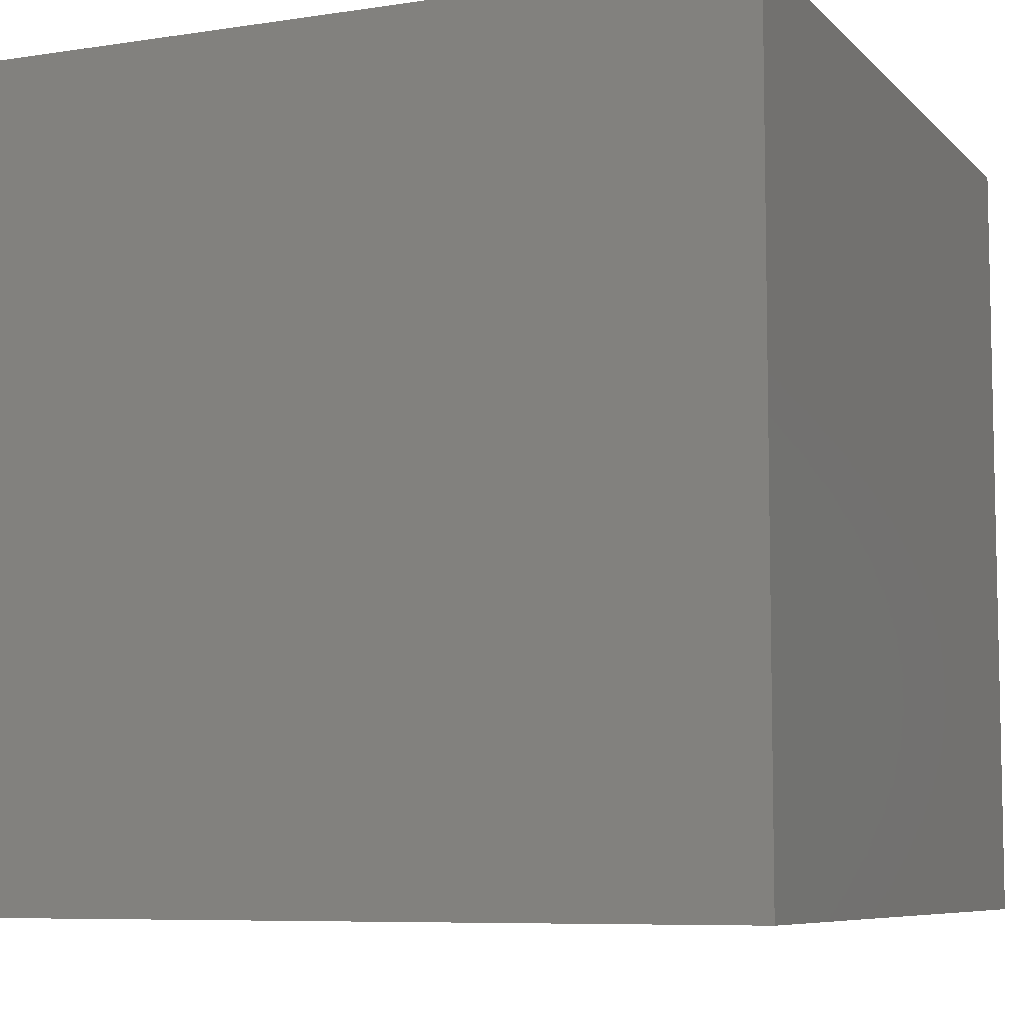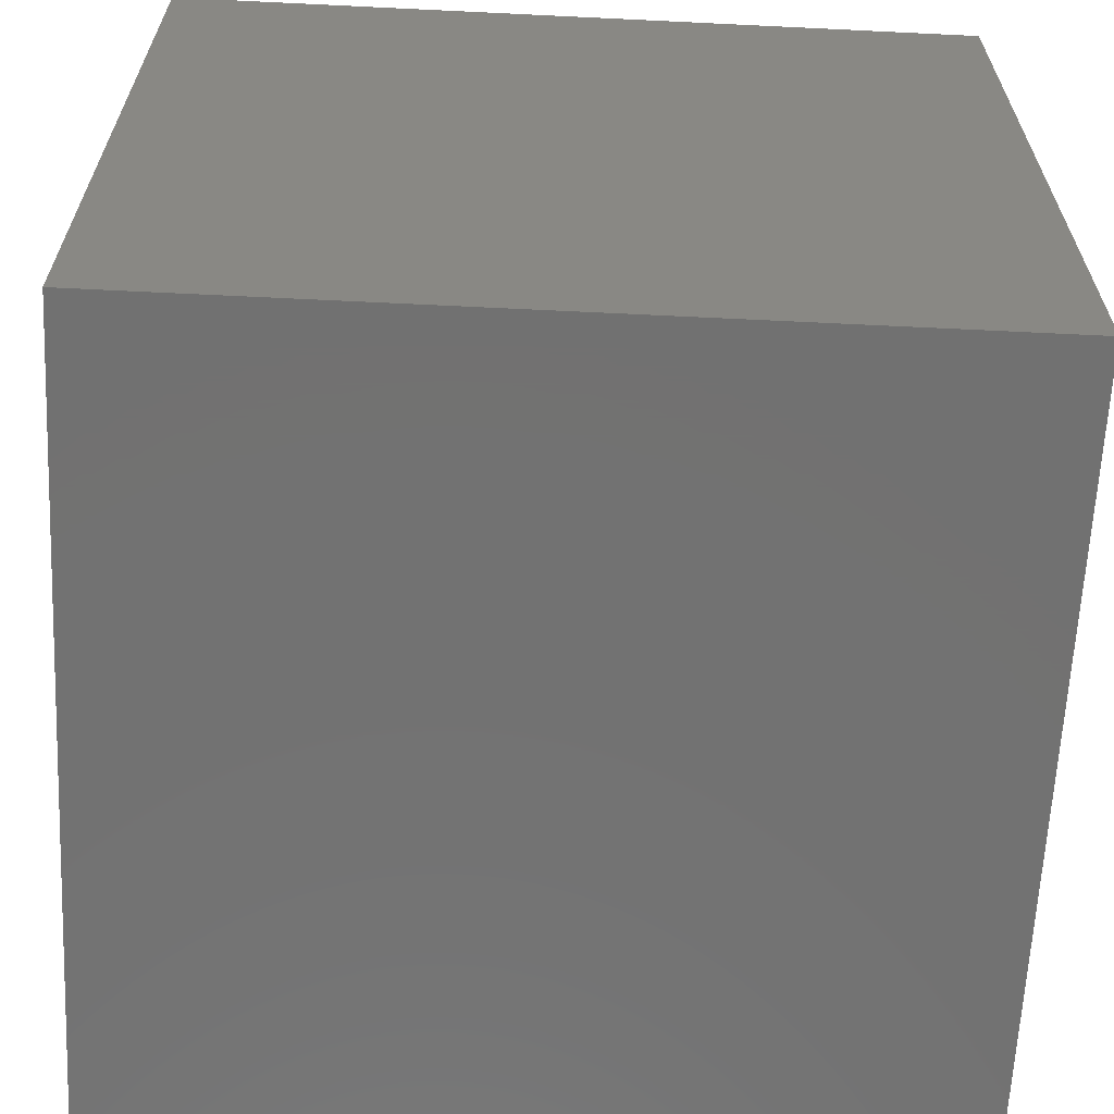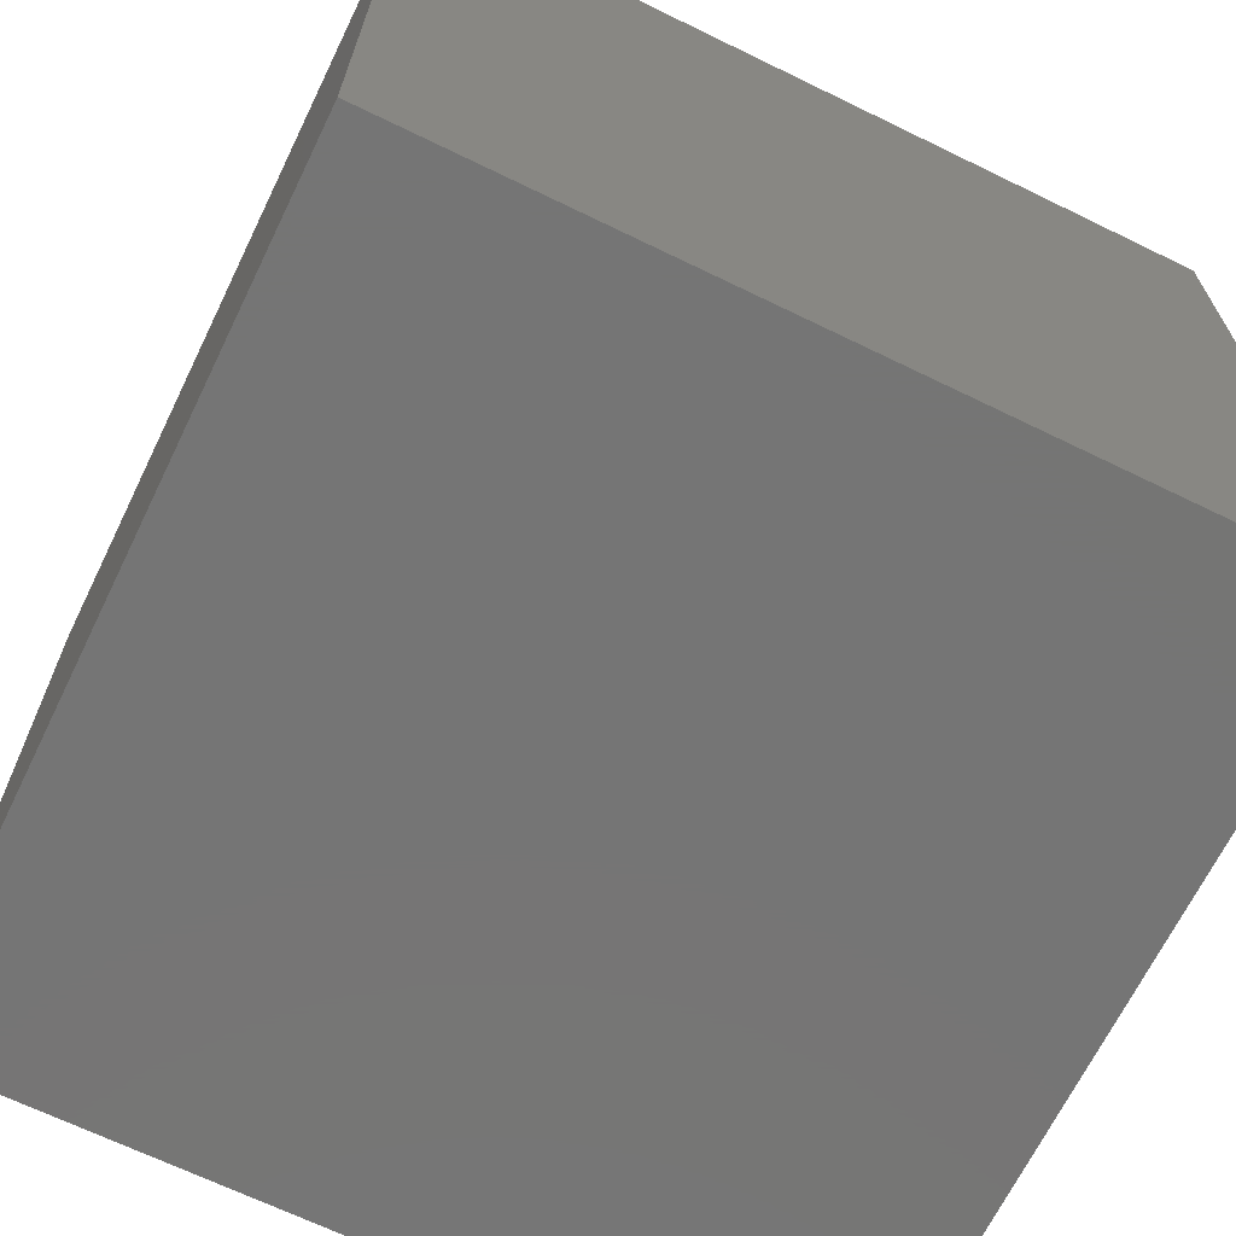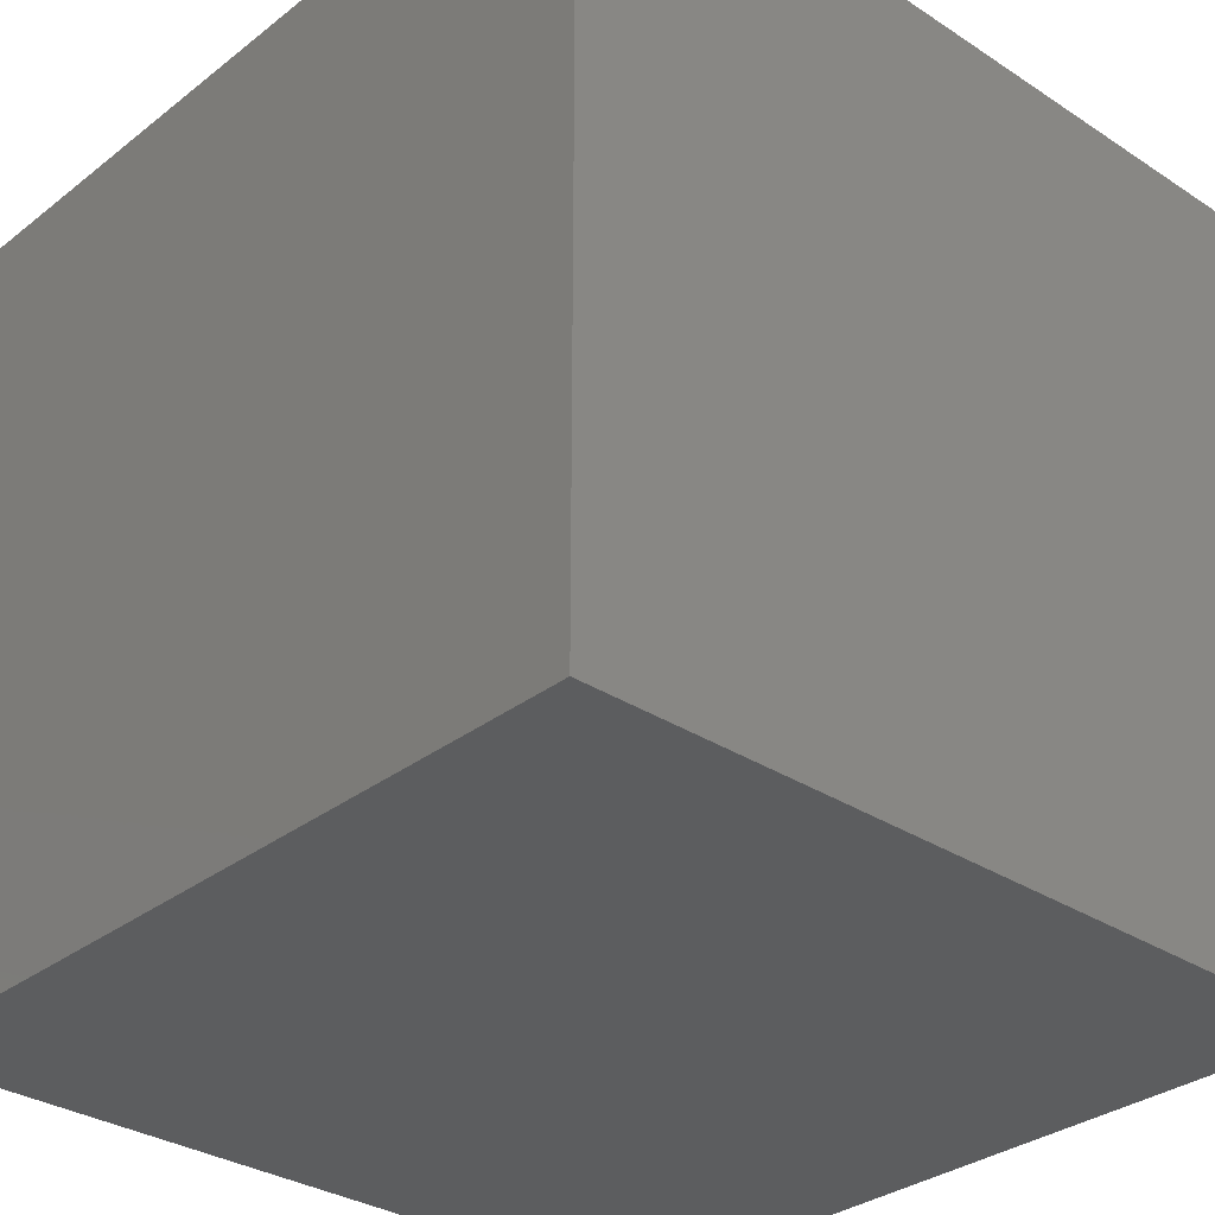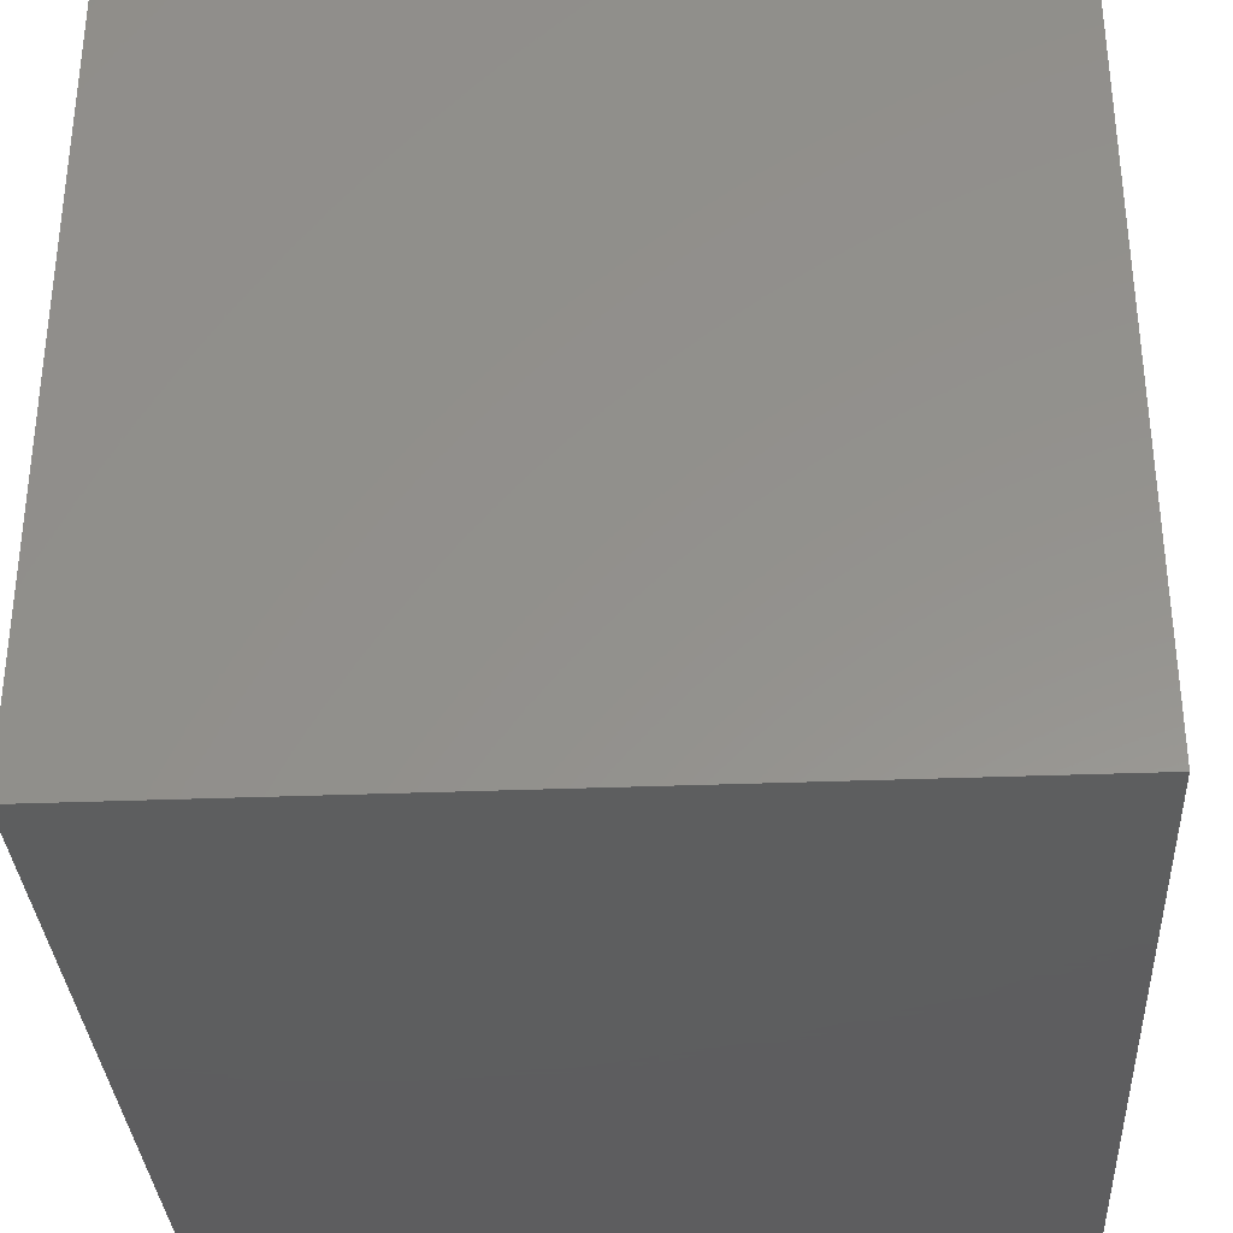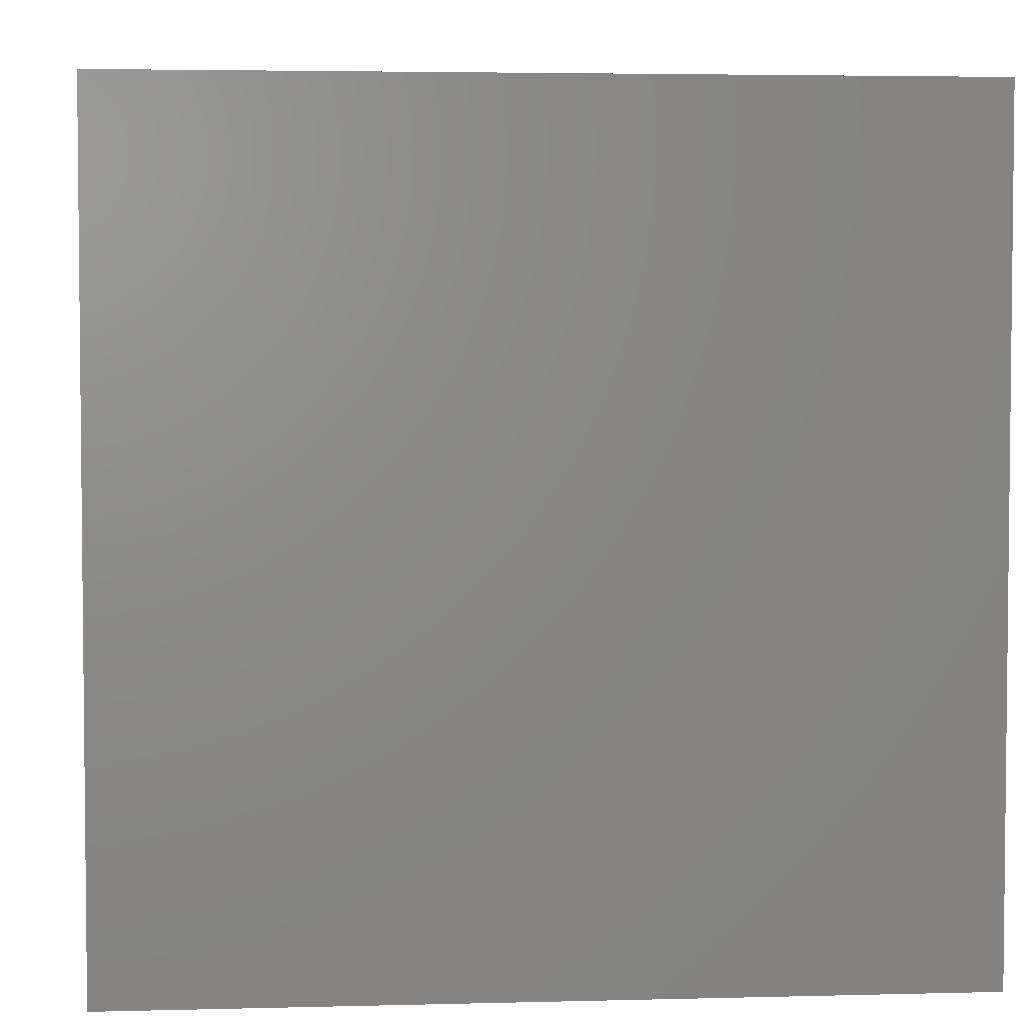
<metadata>
{"format":"stl","ext":"stl","renderer":"f3d","projection":"perspective","resolution":1024,"background":"white","views":[{"elev":-7.5,"azim":-156.6,"up":"+Y"},{"elev":-63.8,"azim":177.2,"up":"+Z"},{"elev":-67.6,"azim":154.0,"up":"+Y"},{"elev":-31.7,"azim":137.4,"up":"+Z"},{"elev":-33.4,"azim":3.1,"up":"+Z"},{"elev":3.8,"azim":175.0,"up":"+Z"}]}
</metadata>
<code>
# stl→obj: 20 verts, 36 faces
v 0 10 10
v 0 10 0
v 0 0 10
v 0 0 0
v 2.697 8.248 10
v 3.26 9.222 10
v 4.385 9.222 10
v 10 10 10
v 4.947 8.248 10
v 10 0 10
v 4.385 7.274 10
v 3.26 7.274 10
v 10 10 0
v 10 0 0
v 2.697 8.248 5.995
v 3.26 9.222 5.995
v 4.385 9.222 5.995
v 4.947 8.248 5.995
v 4.385 7.274 5.995
v 3.26 7.274 5.995
f 1 2 3
f 3 2 4
f 5 6 1
f 1 6 7
f 1 7 8
f 8 7 9
f 8 9 10
f 10 9 11
f 10 11 3
f 3 11 12
f 3 12 1
f 1 12 5
f 13 8 14
f 14 8 10
f 2 13 4
f 4 13 14
f 8 13 1
f 1 13 2
f 14 10 4
f 4 10 3
f 15 16 5
f 5 16 6
f 16 17 6
f 6 17 7
f 17 18 7
f 7 18 9
f 18 19 9
f 9 19 11
f 19 20 11
f 11 20 12
f 20 15 12
f 12 15 5
f 15 20 16
f 16 20 19
f 16 19 17
f 17 19 18

</code>
